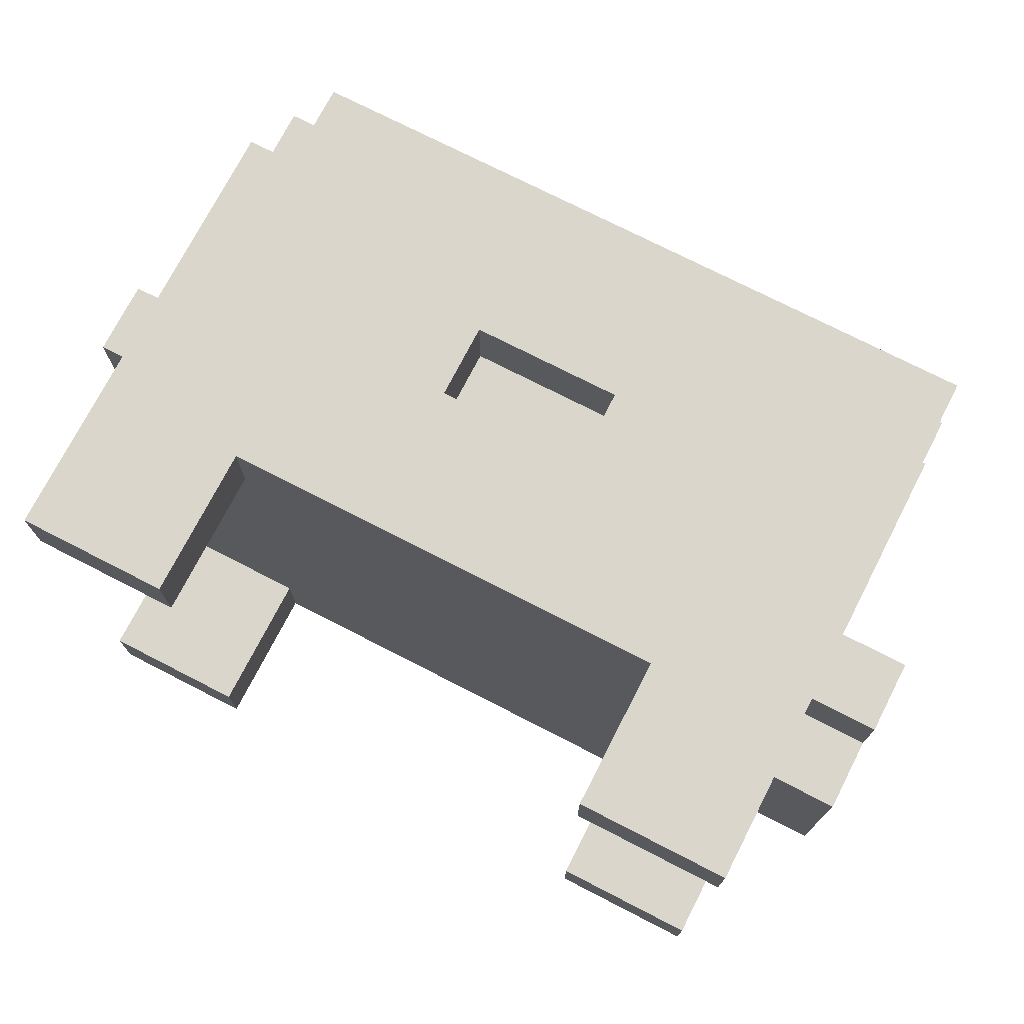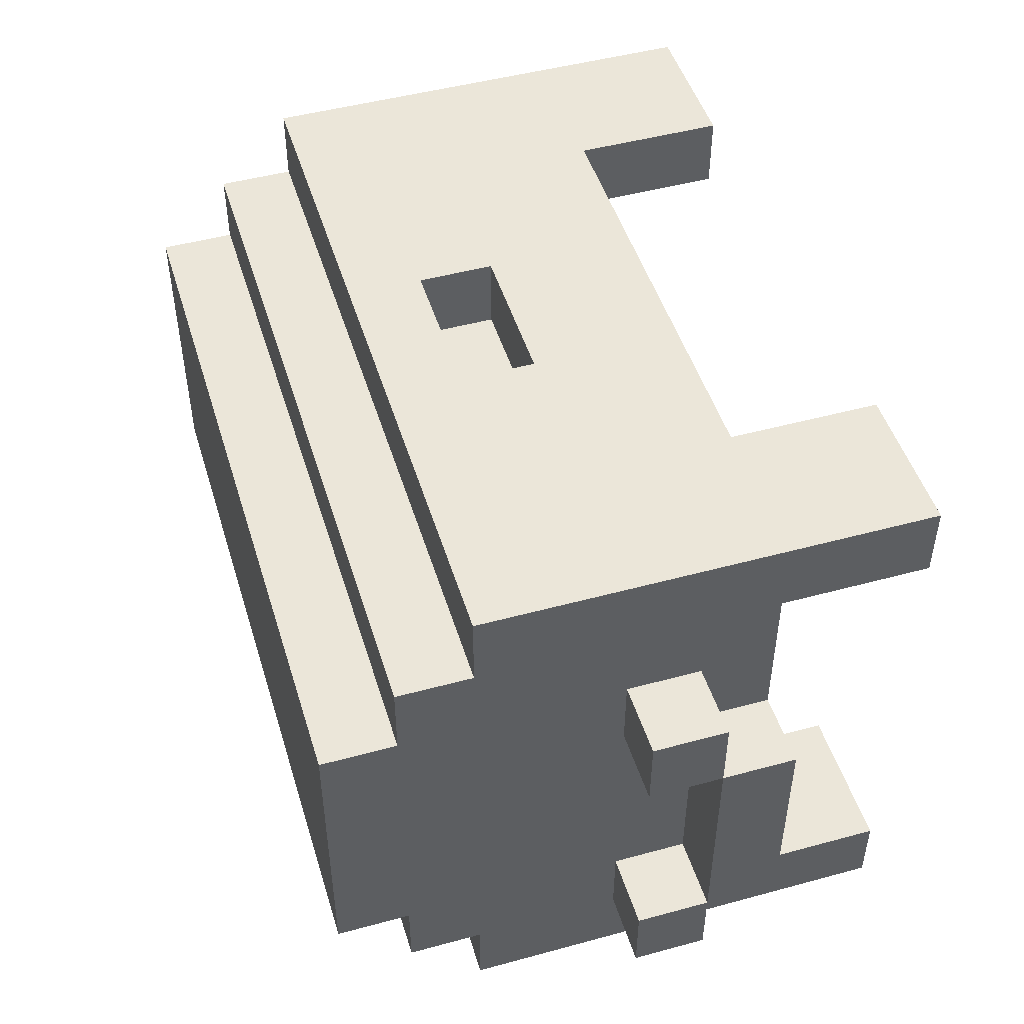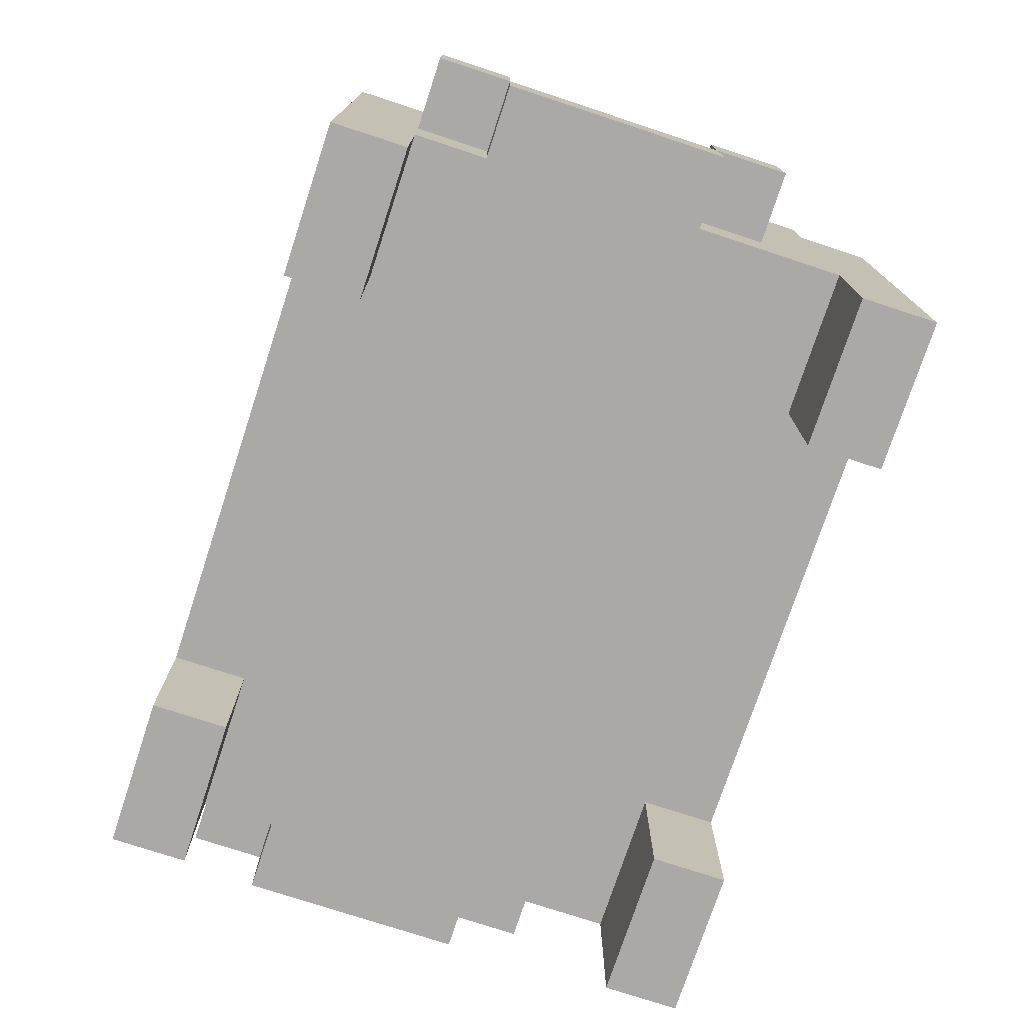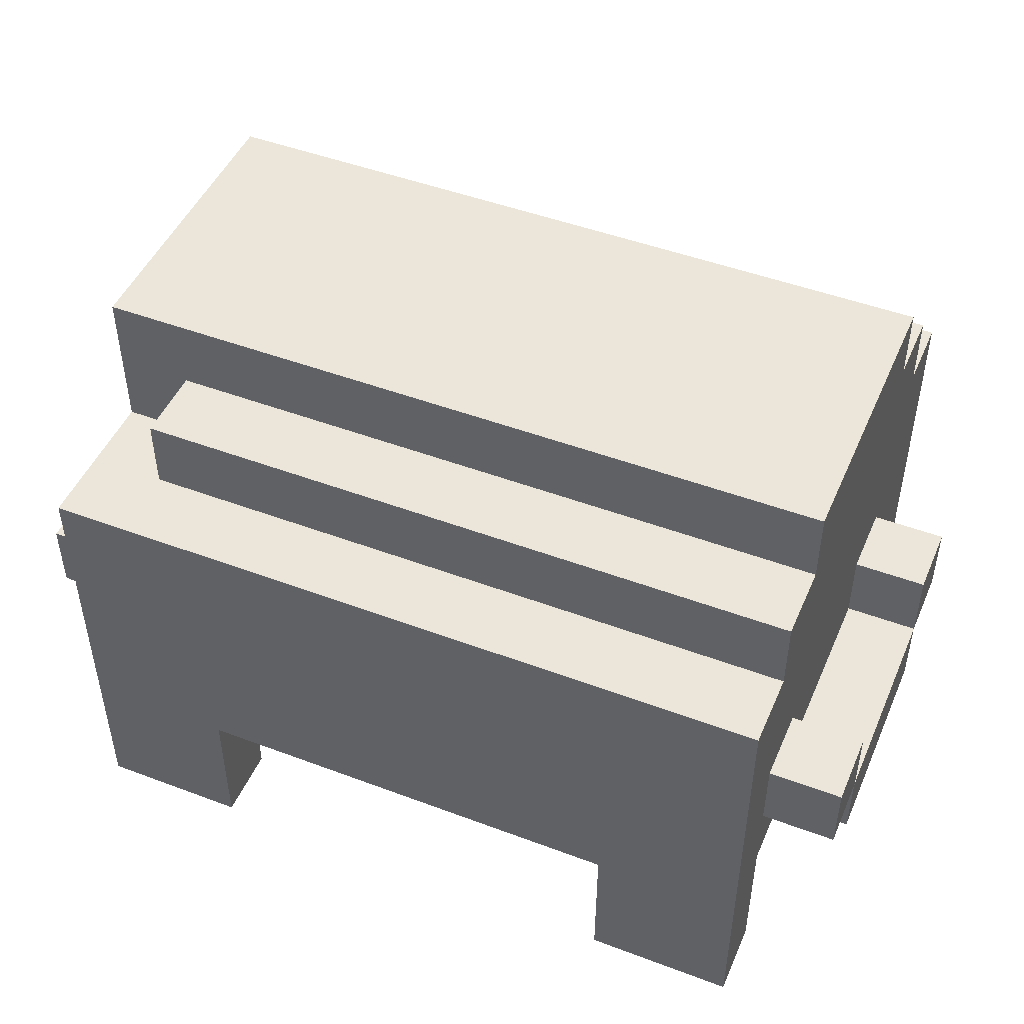
<metadata>
{"format":"obj","ext":"obj","renderer":"f3d","projection":"perspective","resolution":1024,"background":"white","views":[{"elev":73.8,"azim":27.2,"up":"+Z"},{"elev":48.3,"azim":-106.9,"up":"+Z"},{"elev":-75.5,"azim":-108.2,"up":"+Y"},{"elev":47.8,"azim":-157.1,"up":"+Y"}]}
</metadata>
<code>
g Boite a bijoux 2
v -5 4 4
v -5 4 1
v -5 5 5
v -5 5 4
v -5 5 1
v -5 5 -0
v -5 6 5
v -5 6 4
v -5 6 1
v -5 6 -0
v -4 2 7
v -4 2 6
v -4 2 -0
v -4 2 -1
v -4 4 6
v -4 4 4
v -4 4 1
v -4 4 -0
v -4 5 5
v -4 5 4
v -4 5 1
v -4 5 -0
v -4 6 7
v -4 6 5
v -4 6 4
v -4 6 1
v -4 6 -0
v -4 6 -1
v -4 7 7
v -4 7 3
v -4 7 2
v -4 7 -1
v -4 8 7
v -4 8 6
v -4 8 -0
v -4 8 -1
v -4 9 6
v -4 9 5
v -4 9 1
v -4 9 -0
v -4 10 5
v -4 10 3
v -4 10 2
v -4 10 1
v -1 6 6
v -1 6 5
v -1 7 6
v -1 8 6
v -1 8 5
v 2 6 7
v 2 6 6
v 2 7 7
v 2 7 6
v 4 2 7
v 4 2 6
v 4 2 -0
v 4 2 -1
v 4 4 7
v 4 4 6
v 4 4 -0
v 4 4 -1
v 5 6 6
v 5 6 1
v 5 7 6
v 5 7 3
v 5 7 2
v 5 7 1
v 5 7 -0
v 5 8 6
v 5 8 5
v 5 8 1
v 5 8 -0
v 5 9 5
v 5 9 3
v 5 9 2
v 5 9 1
v -3 6 6
v -3 6 1
v -3 7 6
v -3 7 3
v -3 7 2
v -3 7 1
v -3 7 -0
v -3 8 6
v -3 8 5
v -3 8 1
v -3 8 -0
v -3 9 5
v -3 9 3
v -3 9 2
v -3 9 1
v -2 2 7
v -2 2 6
v -2 2 -0
v -2 2 -1
v -2 4 7
v -2 4 6
v -2 4 -0
v -2 4 -1
v 0 6 7
v 0 6 6
v 0 7 7
v 0 7 6
v 3 6 6
v 3 6 5
v 3 7 6
v 3 8 6
v 3 8 5
v 5 8 1
v 5 8 -0
v 5 9 1
v 5 9 -0
v 6 2 7
v 6 2 6
v 6 2 -0
v 6 2 -1
v 6 4 6
v 6 4 4
v 6 4 1
v 6 4 -0
v 6 5 5
v 6 5 4
v 6 5 1
v 6 5 -0
v 6 6 7
v 6 6 5
v 6 6 4
v 6 6 1
v 6 6 -0
v 6 6 -1
v 6 7 7
v 6 7 3
v 6 7 2
v 6 7 -1
v 6 8 7
v 6 8 6
v 6 8 1
v 6 8 -1
v 6 9 6
v 6 9 5
v 6 10 5
v 6 10 3
v 6 10 2
v 6 10 1
v 7 4 4
v 7 4 1
v 7 5 5
v 7 5 4
v 7 5 1
v 7 5 -0
v 7 6 5
v 7 6 4
v 7 6 1
v 7 6 -0
v -4 2 7
v -4 6 7
v -4 7 7
v -4 8 7
v -3 7 7
v -3 8 7
v -2 2 7
v -2 4 7
v -2 7 7
v -2 8 7
v 0 6 7
v 0 7 7
v 2 6 7
v 2 7 7
v 4 2 7
v 4 4 7
v 4 7 7
v 4 8 7
v 5 7 7
v 5 8 7
v 6 2 7
v 6 6 7
v 6 7 7
v 6 8 7
v -4 8 6
v -4 9 6
v -3 8 6
v -2 8 6
v -2 9 6
v -1 8 6
v -1 9 6
v 0 6 6
v 0 7 6
v 2 6 6
v 2 7 6
v 3 8 6
v 3 9 6
v 4 8 6
v 4 9 6
v 5 8 6
v 6 8 6
v 6 9 6
v -5 5 5
v -5 6 5
v -4 5 5
v -4 6 5
v -4 9 5
v -4 10 5
v -2 9 5
v -1 9 5
v -1 10 5
v 0 9 5
v 0 10 5
v 2 9 5
v 2 10 5
v 3 9 5
v 3 10 5
v 4 9 5
v 6 5 5
v 6 6 5
v 6 9 5
v 6 10 5
v 7 5 5
v 7 6 5
v -5 4 4
v -5 5 4
v -4 4 4
v -4 5 4
v 6 4 4
v 6 5 4
v 7 4 4
v 7 5 4
v -5 5 1
v -5 6 1
v -4 5 1
v -4 6 1
v -3 6 1
v -3 7 1
v -3 8 1
v -3 9 1
v 0 8 1
v 0 9 1
v 2 8 1
v 2 9 1
v 5 6 1
v 5 7 1
v 5 8 1
v 5 9 1
v 6 5 1
v 6 6 1
v 7 5 1
v 7 6 1
v -4 2 -0
v -4 4 -0
v -3 7 -0
v -3 8 -0
v -2 2 -0
v -2 4 -0
v 0 7 -0
v 0 8 -0
v 2 7 -0
v 2 8 -0
v 4 2 -0
v 4 4 -0
v 5 7 -0
v 5 8 -0
v 6 2 -0
v 6 4 -0
v -4 2 6
v -4 4 6
v -3 6 6
v -3 7 6
v -3 8 6
v -2 2 6
v -2 4 6
v -2 7 6
v -2 8 6
v -1 6 6
v -1 7 6
v -1 8 6
v 3 6 6
v 3 7 6
v 3 8 6
v 4 2 6
v 4 4 6
v 4 7 6
v 4 8 6
v 5 6 6
v 5 7 6
v 5 8 6
v 6 2 6
v 6 4 6
v -3 8 5
v -3 9 5
v -2 8 5
v -2 9 5
v -1 6 5
v -1 8 5
v -1 9 5
v 0 9 5
v 2 9 5
v 3 6 5
v 3 8 5
v 3 9 5
v 4 8 5
v 4 9 5
v 5 8 5
v 5 9 5
v -5 5 4
v -5 6 4
v -4 5 4
v -4 6 4
v 6 5 4
v 6 6 4
v 7 5 4
v 7 6 4
v -5 4 1
v -5 5 1
v -4 4 1
v -4 5 1
v -4 9 1
v -4 10 1
v 0 9 1
v 0 10 1
v 2 9 1
v 2 10 1
v 5 8 1
v 5 9 1
v 6 4 1
v 6 5 1
v 6 8 1
v 6 10 1
v 7 4 1
v 7 5 1
v -5 5 -0
v -5 6 -0
v -4 5 -0
v -4 6 -0
v -4 8 -0
v -4 9 -0
v 0 8 -0
v 0 9 -0
v 2 8 -0
v 2 9 -0
v 5 8 -0
v 5 9 -0
v 6 5 -0
v 6 6 -0
v 7 5 -0
v 7 6 -0
v -4 2 -1
v -4 6 -1
v -4 7 -1
v -4 8 -1
v -2 2 -1
v -2 4 -1
v 0 4 -1
v 0 6 -1
v 0 7 -1
v 0 8 -1
v 2 4 -1
v 2 6 -1
v 2 7 -1
v 2 8 -1
v 4 2 -1
v 4 4 -1
v 6 2 -1
v 6 6 -1
v 6 7 -1
v 6 8 -1
v -4 2 7
v -2 2 7
v 4 2 7
v 6 2 7
v -4 2 6
v -2 2 6
v 4 2 6
v 6 2 6
v -4 2 -0
v -2 2 -0
v 4 2 -0
v 6 2 -0
v -4 2 -1
v -2 2 -1
v 4 2 -1
v 6 2 -1
v -2 4 7
v 4 4 7
v -4 4 6
v -2 4 6
v 4 4 6
v 6 4 6
v -5 4 4
v -4 4 4
v 6 4 4
v 7 4 4
v -5 4 1
v -4 4 1
v 6 4 1
v 7 4 1
v -4 4 -0
v -2 4 -0
v 0 4 -0
v 2 4 -0
v 4 4 -0
v 6 4 -0
v -2 4 -1
v 0 4 -1
v 2 4 -1
v 4 4 -1
v -5 5 5
v -4 5 5
v 6 5 5
v 7 5 5
v -5 5 4
v -4 5 4
v 6 5 4
v 7 5 4
v -5 5 1
v -4 5 1
v 6 5 1
v 7 5 1
v -5 5 -0
v -4 5 -0
v 6 5 -0
v 7 5 -0
v 0 7 7
v 2 7 7
v 0 7 6
v 2 7 6
v -3 8 6
v -2 8 6
v -1 8 6
v 3 8 6
v 4 8 6
v 5 8 6
v -3 8 5
v -2 8 5
v -1 8 5
v 3 8 5
v 4 8 5
v 5 8 5
v -3 8 1
v 0 8 1
v 2 8 1
v 5 8 1
v -3 8 -0
v 0 8 -0
v 2 8 -0
v 5 8 -0
v -3 9 5
v -2 9 5
v -1 9 5
v 0 9 5
v 2 9 5
v 3 9 5
v 4 9 5
v 5 9 5
v -1 9 4
v 0 9 4
v 2 9 4
v 3 9 4
v -3 9 3
v 0 9 3
v 2 9 3
v 5 9 3
v -3 9 2
v 0 9 2
v 2 9 2
v 5 9 2
v -3 9 1
v 0 9 1
v 2 9 1
v 5 9 1
v -5 5 4
v -4 5 4
v 6 5 4
v 7 5 4
v -5 5 1
v -4 5 1
v 6 5 1
v 7 5 1
v 0 6 7
v 2 6 7
v -3 6 6
v -1 6 6
v 0 6 6
v 2 6 6
v 3 6 6
v 5 6 6
v -5 6 5
v -4 6 5
v -1 6 5
v 3 6 5
v 6 6 5
v 7 6 5
v -5 6 4
v -4 6 4
v 6 6 4
v 7 6 4
v -5 6 1
v -4 6 1
v -3 6 1
v 5 6 1
v 6 6 1
v 7 6 1
v -5 6 -0
v -4 6 -0
v 6 6 -0
v 7 6 -0
v -3 7 1
v 5 7 1
v -3 7 -0
v 0 7 -0
v 2 7 -0
v 5 7 -0
v -4 8 7
v -3 8 7
v -2 8 7
v 4 8 7
v 5 8 7
v 6 8 7
v -4 8 6
v -3 8 6
v -2 8 6
v -1 8 6
v 3 8 6
v 4 8 6
v 5 8 6
v 6 8 6
v 5 8 1
v 6 8 1
v -4 8 -0
v 0 8 -0
v 2 8 -0
v 5 8 -0
v -4 8 -1
v 0 8 -1
v 2 8 -1
v 6 8 -1
v -4 9 6
v -2 9 6
v -1 9 6
v 3 9 6
v 4 9 6
v 6 9 6
v -4 9 5
v -2 9 5
v -1 9 5
v 0 9 5
v 2 9 5
v 3 9 5
v 4 9 5
v 6 9 5
v -4 9 1
v 0 9 1
v 2 9 1
v 5 9 1
v -4 9 -0
v 0 9 -0
v 2 9 -0
v 5 9 -0
v -4 10 5
v -1 10 5
v 0 10 5
v 2 10 5
v 3 10 5
v 6 10 5
v -1 10 4
v 0 10 4
v 2 10 4
v 3 10 4
v -4 10 3
v 0 10 3
v 2 10 3
v 6 10 3
v -4 10 2
v 0 10 2
v 2 10 2
v 6 10 2
v -4 10 1
v 0 10 1
v 2 10 1
v 6 10 1
f 4 2 1
f 5 2 4
f 7 4 3
f 8 4 7
f 9 6 5
f 10 6 9
f 15 12 11
f 18 14 13
f 19 16 15
f 20 16 19
f 21 18 17
f 22 14 18
f 22 18 21
f 23 15 11
f 23 19 15
f 24 19 23
f 25 21 20
f 26 21 25
f 27 14 22
f 28 14 27
f 29 26 25
f 29 24 23
f 29 28 27
f 29 27 26
f 29 25 24
f 30 28 29
f 31 28 30
f 32 28 31
f 33 30 29
f 34 30 33
f 35 32 31
f 36 32 35
f 37 30 34
f 38 30 37
f 39 35 31
f 40 35 39
f 41 30 38
f 42 31 30
f 42 30 41
f 43 39 31
f 43 31 42
f 44 39 43
f 47 46 45
f 48 46 47
f 49 46 48
f 52 51 50
f 53 51 52
f 58 55 54
f 59 55 58
f 60 57 56
f 61 57 60
f 64 63 62
f 65 63 64
f 66 63 65
f 67 63 66
f 69 65 64
f 70 65 69
f 71 68 67
f 71 67 66
f 72 68 71
f 73 65 70
f 74 66 65
f 74 65 73
f 75 71 66
f 75 66 74
f 76 71 75
f 77 78 79
f 79 78 80
f 80 78 81
f 81 78 82
f 79 80 84
f 84 80 85
f 82 83 86
f 81 82 86
f 86 83 87
f 85 80 88
f 80 81 89
f 88 80 89
f 81 86 90
f 89 81 90
f 90 86 91
f 92 93 96
f 96 93 97
f 94 95 98
f 98 95 99
f 100 101 102
f 102 101 103
f 104 105 106
f 106 105 107
f 107 105 108
f 109 110 111
f 111 110 112
f 113 114 117
f 115 116 120
f 117 118 121
f 121 118 122
f 119 120 123
f 120 116 124
f 123 120 124
f 113 117 125
f 117 121 125
f 125 121 126
f 122 123 127
f 127 123 128
f 124 116 129
f 129 116 130
f 127 128 131
f 125 126 131
f 129 130 131
f 128 129 131
f 126 127 131
f 131 130 132
f 132 130 133
f 133 130 134
f 131 132 135
f 135 132 136
f 133 134 137
f 137 134 138
f 136 132 139
f 139 132 140
f 140 132 141
f 132 133 142
f 141 132 142
f 133 137 143
f 142 133 143
f 143 137 144
f 145 146 148
f 148 146 149
f 147 148 151
f 151 148 152
f 149 150 153
f 153 150 154
f 159 157 156
f 159 158 157
f 160 158 159
f 161 156 155
f 162 156 161
f 163 159 156
f 163 160 159
f 164 160 163
f 165 156 162
f 165 163 156
f 166 164 163
f 166 163 165
f 167 165 162
f 168 164 166
f 170 167 162
f 171 168 167
f 171 164 168
f 172 164 171
f 173 171 167
f 173 172 171
f 174 172 173
f 175 170 169
f 176 167 170
f 176 170 175
f 176 173 167
f 177 174 173
f 177 173 176
f 178 174 177
f 181 180 179
f 182 180 181
f 183 180 182
f 184 183 182
f 185 183 184
f 188 187 186
f 189 187 188
f 190 185 184
f 191 185 190
f 192 191 190
f 193 191 192
f 194 193 192
f 195 193 194
f 196 193 195
f 199 198 197
f 200 198 199
f 203 202 201
f 204 202 203
f 205 202 204
f 206 205 204
f 207 205 206
f 208 207 206
f 209 207 208
f 210 209 208
f 211 209 210
f 212 211 210
f 215 211 212
f 216 211 215
f 217 214 213
f 218 214 217
f 221 220 219
f 222 220 221
f 225 224 223
f 226 224 225
f 229 228 227
f 230 228 229
f 235 234 233
f 236 234 235
f 237 236 235
f 238 236 237
f 239 232 231
f 240 232 239
f 241 238 237
f 242 238 241
f 245 244 243
f 246 244 245
f 251 248 247
f 252 248 251
f 253 250 249
f 254 250 253
f 255 254 253
f 256 254 255
f 259 256 255
f 260 256 259
f 261 258 257
f 262 258 261
f 263 264 268
f 268 264 269
f 266 267 270
f 265 266 270
f 270 267 271
f 265 270 272
f 270 271 273
f 272 270 273
f 273 271 274
f 275 276 280
f 276 277 280
f 280 277 281
f 275 280 282
f 280 281 282
f 282 281 283
f 283 281 284
f 278 279 285
f 285 279 286
f 287 288 289
f 289 288 290
f 289 290 292
f 292 290 293
f 292 293 294
f 292 294 295
f 291 292 296
f 292 295 297
f 296 292 297
f 297 295 298
f 297 298 299
f 299 298 300
f 299 300 301
f 301 300 302
f 303 304 305
f 305 304 306
f 307 308 309
f 309 308 310
f 311 312 313
f 313 312 314
f 315 316 317
f 317 316 318
f 317 318 319
f 319 318 320
f 319 320 322
f 321 322 325
f 322 320 326
f 325 322 326
f 323 324 327
f 327 324 328
f 329 330 331
f 331 330 332
f 333 334 335
f 335 334 336
f 335 336 337
f 337 336 338
f 337 338 339
f 339 338 340
f 341 342 343
f 343 342 344
f 345 346 349
f 349 346 350
f 350 346 351
f 346 347 352
f 351 346 352
f 347 348 353
f 352 347 353
f 353 348 354
f 351 352 355
f 352 353 355
f 353 354 355
f 355 354 356
f 356 354 357
f 357 354 358
f 355 356 360
f 359 360 361
f 356 357 362
f 361 360 362
f 360 356 362
f 357 358 363
f 362 357 363
f 363 358 364
f 369 366 365
f 370 366 369
f 371 368 367
f 372 368 371
f 377 374 373
f 378 374 377
f 379 376 375
f 380 376 379
f 384 382 381
f 385 382 384
f 388 384 383
f 388 386 385
f 388 385 384
f 389 386 388
f 391 388 387
f 392 389 388
f 392 388 391
f 393 390 389
f 393 389 392
f 394 390 393
f 395 393 392
f 396 393 395
f 397 393 396
f 398 393 397
f 399 393 398
f 400 393 399
f 401 397 396
f 402 398 397
f 402 397 401
f 403 399 398
f 403 398 402
f 404 399 403
f 409 406 405
f 410 406 409
f 411 408 407
f 412 408 411
f 417 414 413
f 418 414 417
f 419 416 415
f 420 416 419
f 423 422 421
f 424 422 423
f 431 426 425
f 432 427 426
f 432 426 431
f 433 427 432
f 434 429 428
f 435 430 429
f 435 429 434
f 436 430 435
f 441 438 437
f 442 439 438
f 442 438 441
f 443 440 439
f 443 439 442
f 444 440 443
f 453 446 445
f 453 447 446
f 453 448 447
f 454 449 448
f 454 448 453
f 455 450 449
f 455 449 454
f 456 452 451
f 456 450 455
f 456 451 450
f 457 453 445
f 457 454 453
f 458 455 454
f 458 454 457
f 459 456 455
f 459 455 458
f 460 452 456
f 460 456 459
f 461 459 458
f 461 458 457
f 461 460 459
f 462 460 461
f 463 460 462
f 464 460 463
f 465 462 461
f 466 463 462
f 466 462 465
f 467 464 463
f 467 463 466
f 468 464 467
f 469 470 473
f 473 470 474
f 471 472 475
f 475 472 476
f 477 478 481
f 481 478 482
f 479 480 487
f 483 484 488
f 485 486 491
f 491 486 492
f 489 490 493
f 493 490 494
f 479 487 497
f 487 488 497
f 488 484 498
f 497 488 498
f 495 496 501
f 501 496 502
f 499 500 503
f 503 500 504
f 505 506 507
f 507 506 508
f 508 506 509
f 509 506 510
f 511 512 517
f 512 513 518
f 517 512 518
f 513 514 519
f 518 513 519
f 519 514 520
f 520 514 521
f 514 515 522
f 521 514 522
f 515 516 523
f 522 515 523
f 523 516 524
f 525 526 530
f 527 528 531
f 528 529 532
f 531 528 532
f 529 530 533
f 532 529 533
f 530 526 534
f 533 530 534
f 535 536 541
f 536 537 542
f 541 536 542
f 537 538 543
f 542 537 543
f 543 538 544
f 544 538 545
f 538 539 546
f 545 538 546
f 539 540 547
f 546 539 547
f 547 540 548
f 549 550 553
f 550 551 554
f 553 550 554
f 551 552 555
f 554 551 555
f 555 552 556
f 557 558 563
f 558 559 563
f 559 560 564
f 563 559 564
f 560 561 565
f 564 560 565
f 561 562 566
f 565 561 566
f 563 564 567
f 557 563 567
f 564 565 568
f 567 564 568
f 565 566 569
f 568 565 569
f 566 562 570
f 569 566 570
f 568 569 571
f 567 568 571
f 569 570 571
f 571 570 572
f 572 570 573
f 573 570 574
f 571 572 575
f 572 573 576
f 575 572 576
f 573 574 577
f 576 573 577
f 577 574 578

</code>
